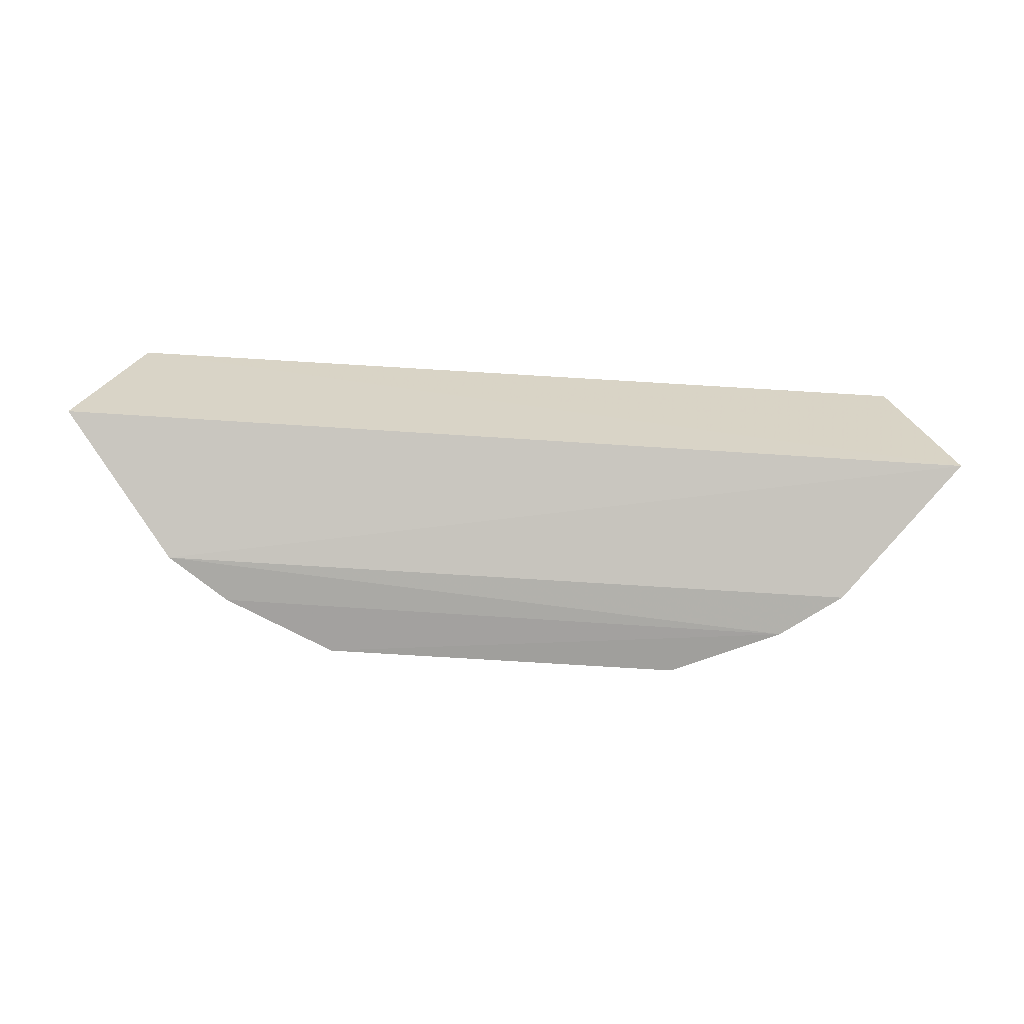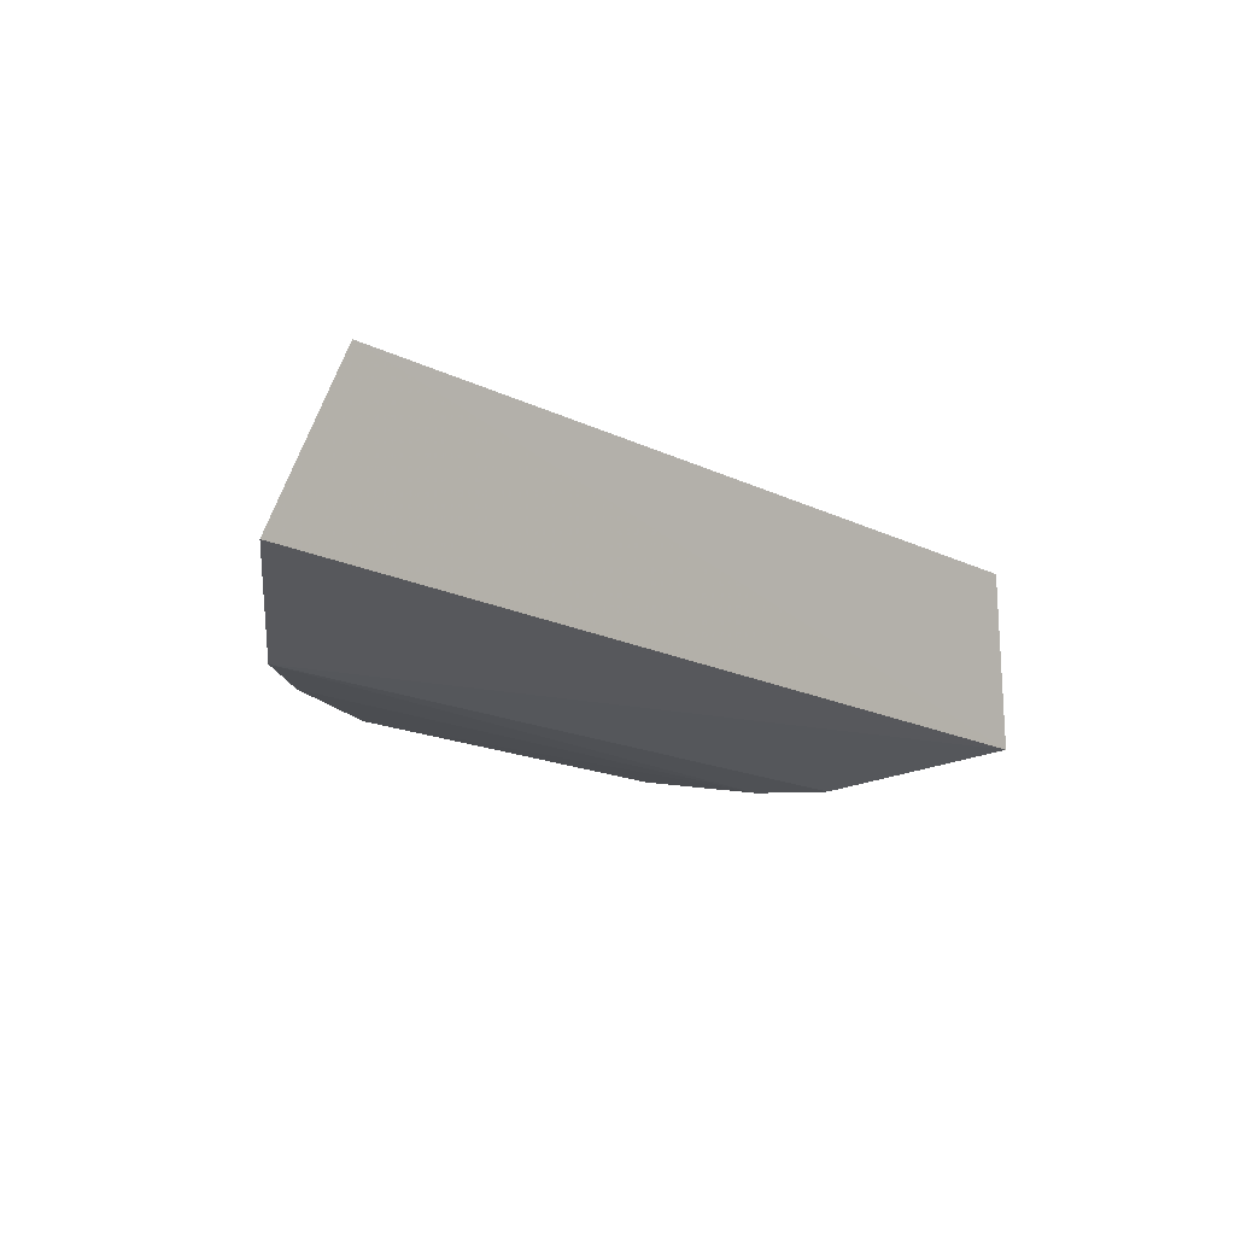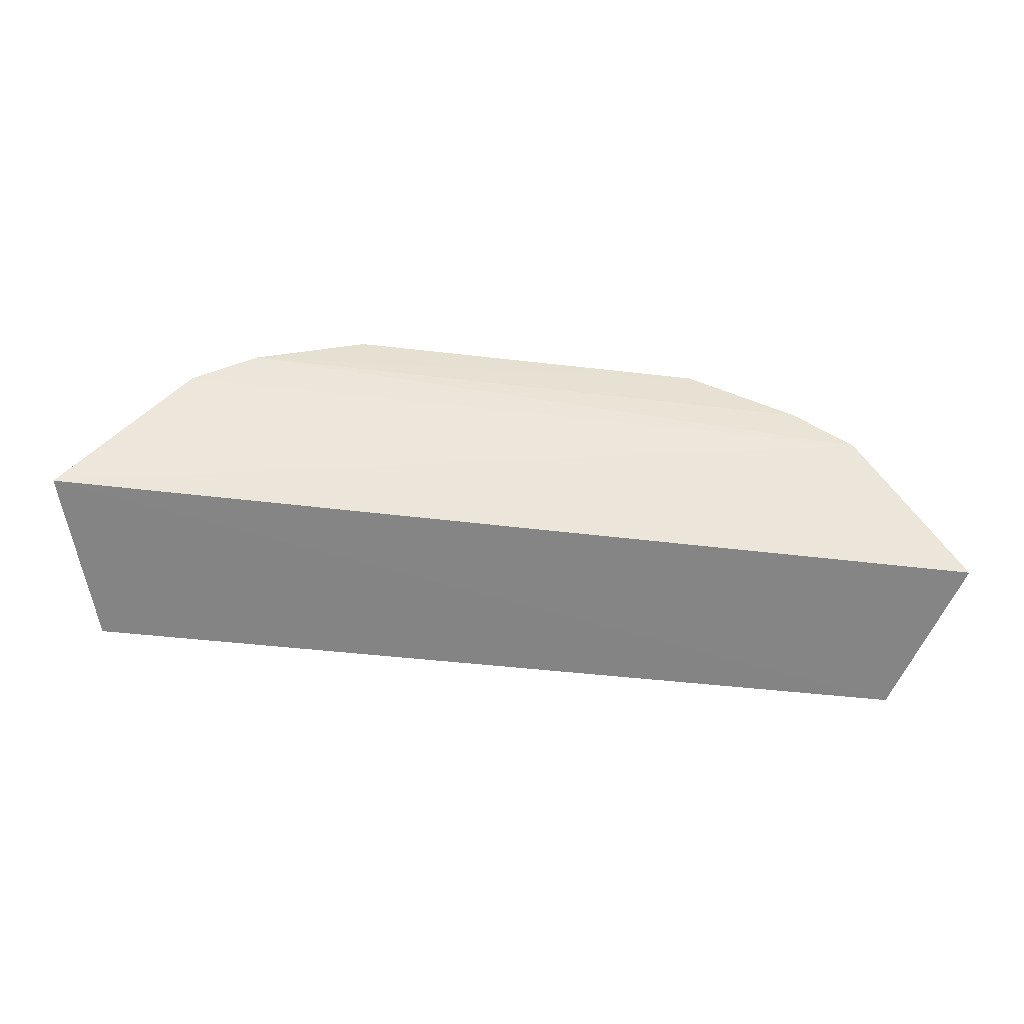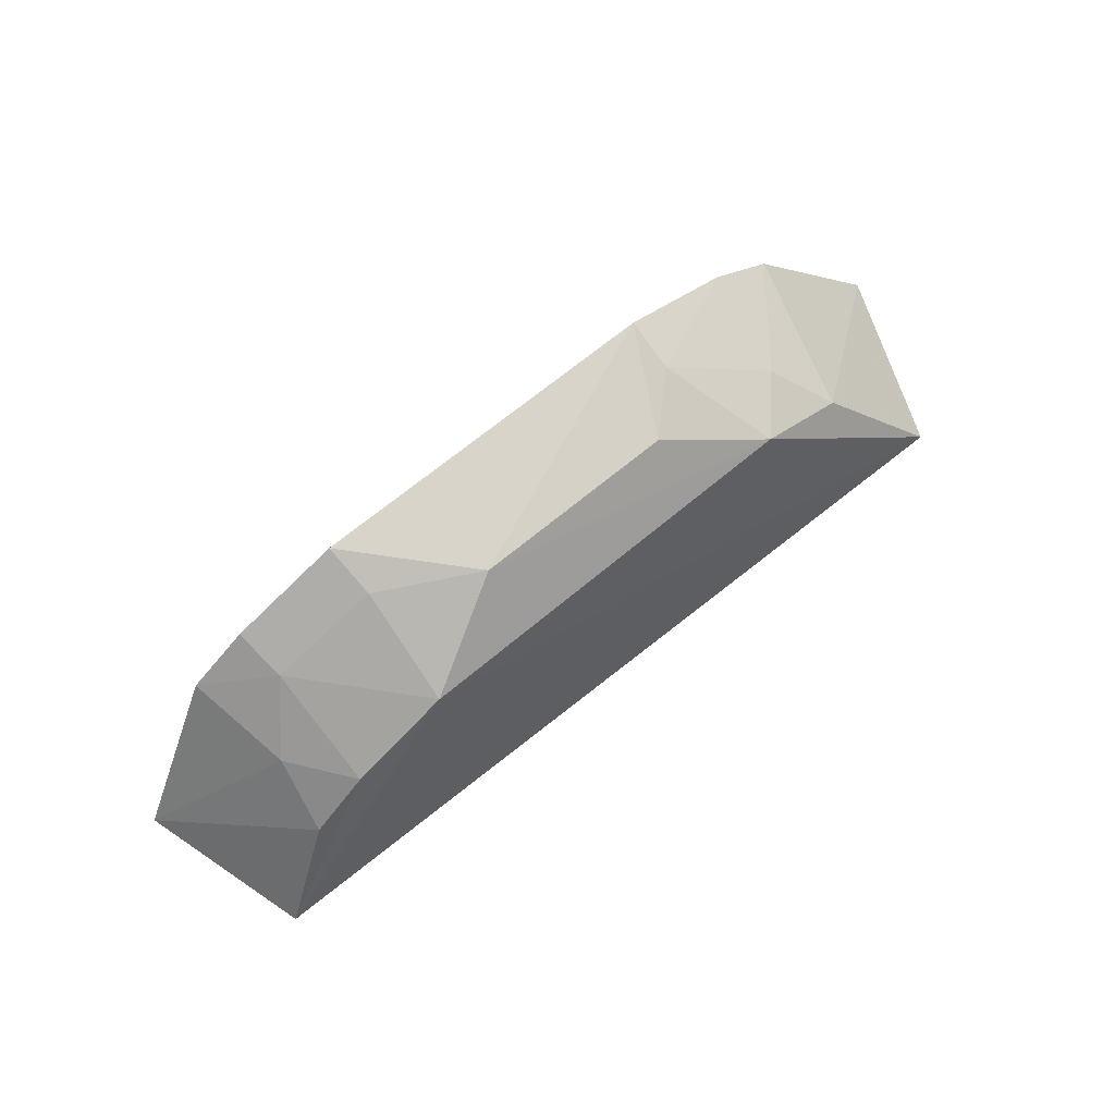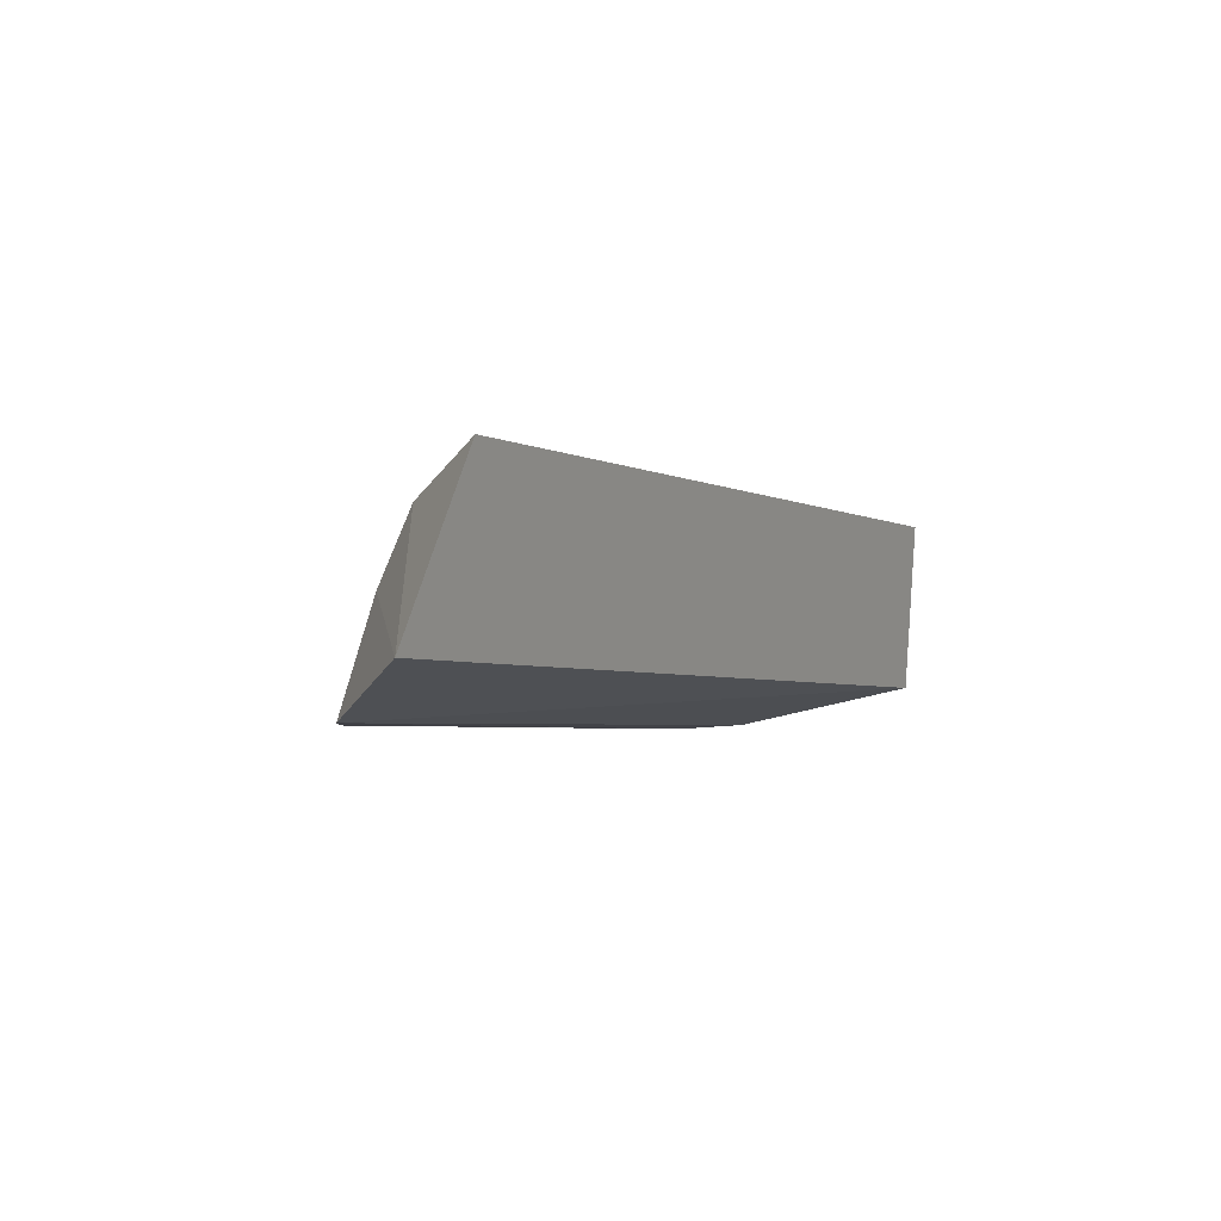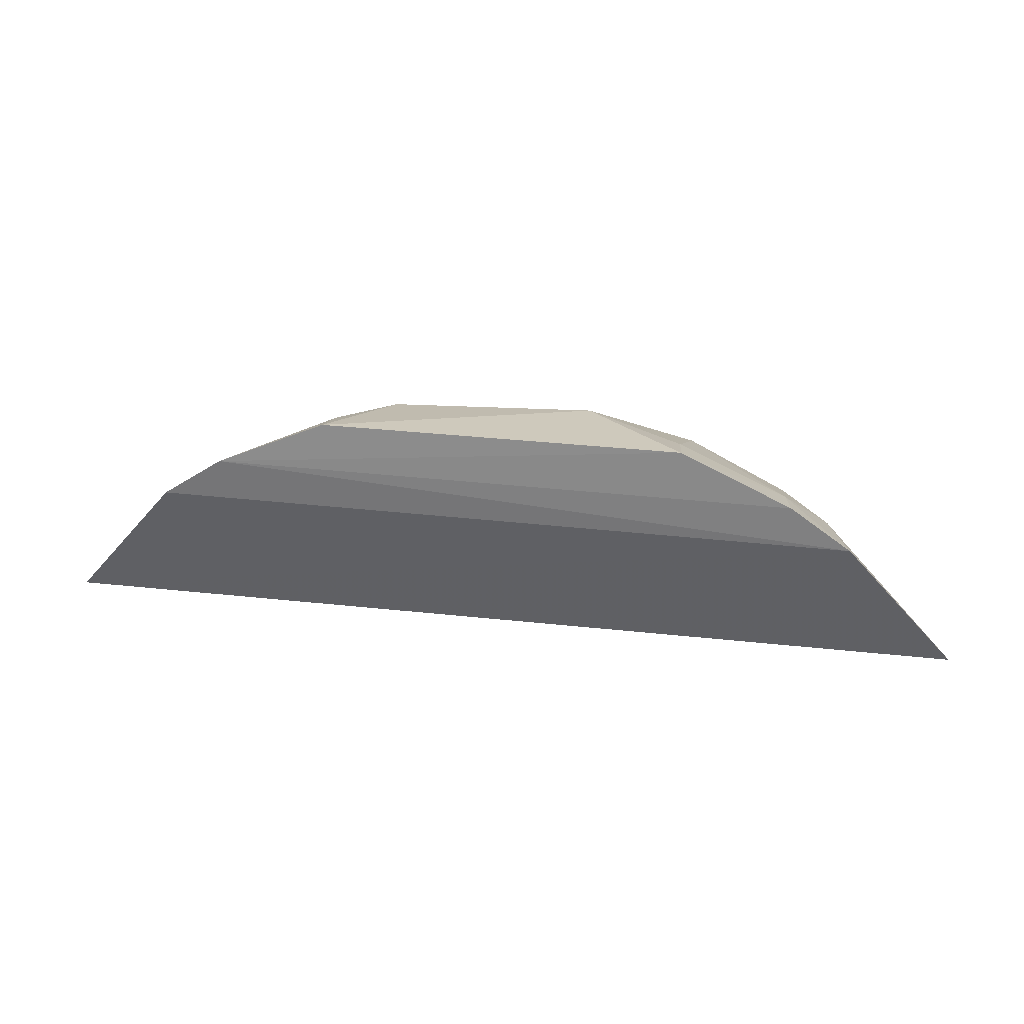
<metadata>
{"format":"obj","ext":"obj","renderer":"f3d","projection":"perspective","resolution":1024,"background":"white","views":[{"elev":-73.5,"azim":-3.1,"up":"+Z"},{"elev":-16.8,"azim":-45.2,"up":"+Z"},{"elev":-50.2,"azim":172.8,"up":"+Y"},{"elev":72.5,"azim":-38.8,"up":"+Y"},{"elev":-3.8,"azim":-59.2,"up":"+Z"},{"elev":26.4,"azim":-170.9,"up":"+Y"}]}
</metadata>
<code>
v 0.1113 0.07125 0.2713
v 0.1245 0.08008 0.2276
v 0.04907 0.1358 0.2294
v -0.04417 0.1384 0.2158
v -0.1175 0.07772 0.2269
v 0.07786 0.1271 0.2159
v -0.0448 0.1231 0.258
v -0.1043 0.06939 0.2689
v 0.04924 0.1394 0.2163
v -0.08842 0.114 0.2157
v 0.08569 0.1069 0.256
v -0.01766 0.1365 0.2434
v -0.07279 0.1251 0.2154
v -0.08596 0.09695 0.2598
v 0.09401 0.116 0.2171
v 0.06166 0.1208 0.2566
v -0.04321 0.1345 0.2296
v 0.03539 0.1351 0.2429
v -0.07078 0.1094 0.2587
v -0.08306 0.1082 0.2425
v 0.07419 0.1202 0.2426
v -0.0712 0.1218 0.2287
f 8 5 2
f 8 2 1
f 8 1 7
f 9 6 4
f 9 3 6
f 10 2 5
f 11 1 2
f 12 9 4
f 13 4 6
f 13 6 10
f 14 5 8
f 15 10 6
f 15 2 10
f 15 11 2
f 16 12 7
f 16 7 1
f 16 1 11
f 17 12 4
f 17 7 12
f 18 3 9
f 18 9 12
f 18 16 3
f 18 12 16
f 19 14 8
f 19 8 7
f 20 10 5
f 20 5 14
f 20 14 19
f 21 15 6
f 21 11 15
f 21 16 11
f 21 6 3
f 21 3 16
f 22 7 17
f 22 19 7
f 22 20 19
f 22 13 10
f 22 10 20
f 22 17 4
f 22 4 13

</code>
